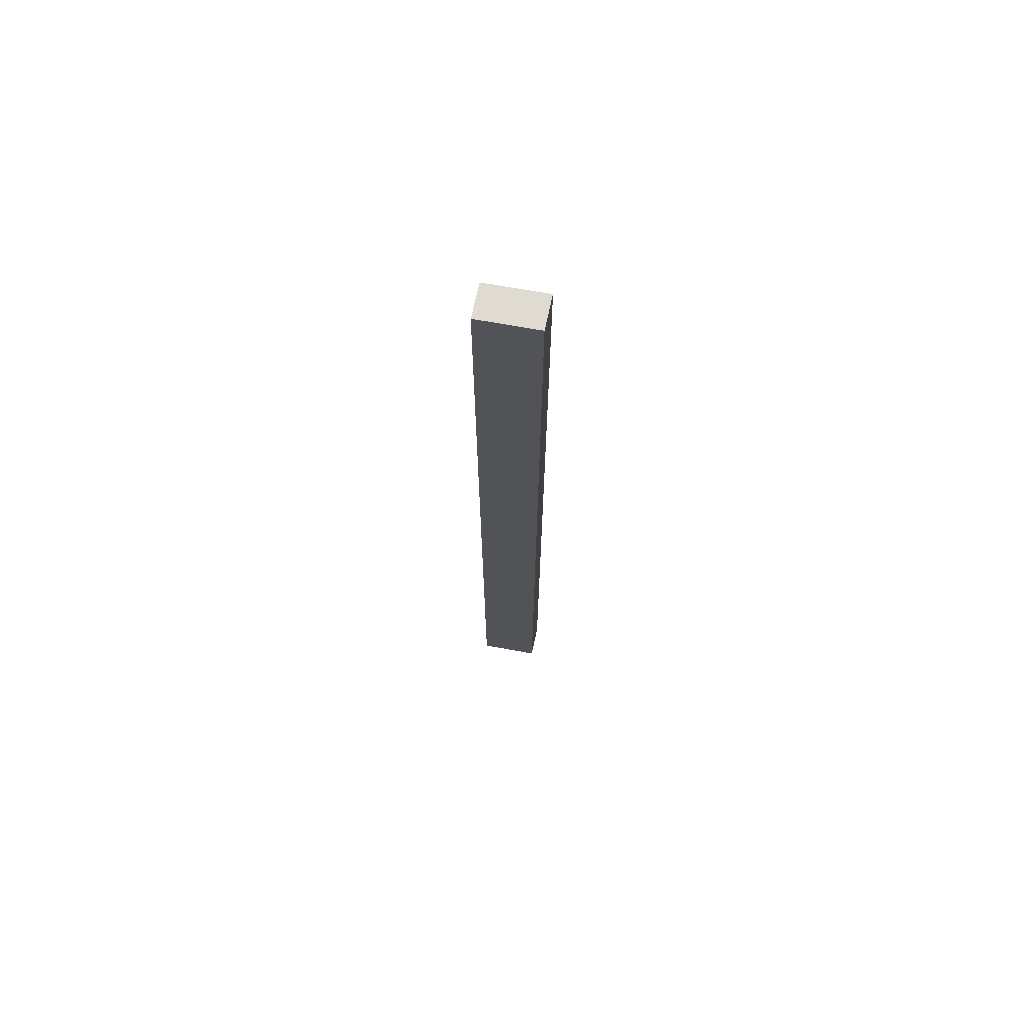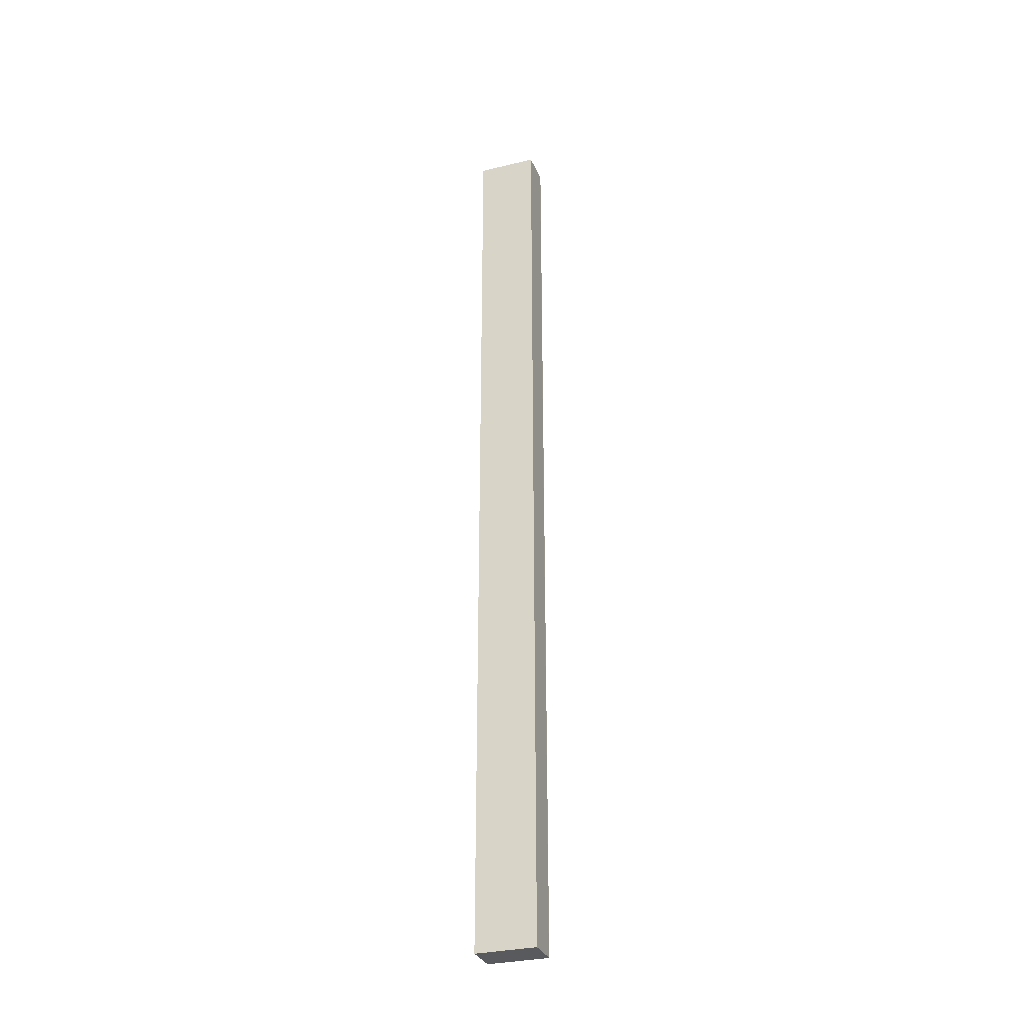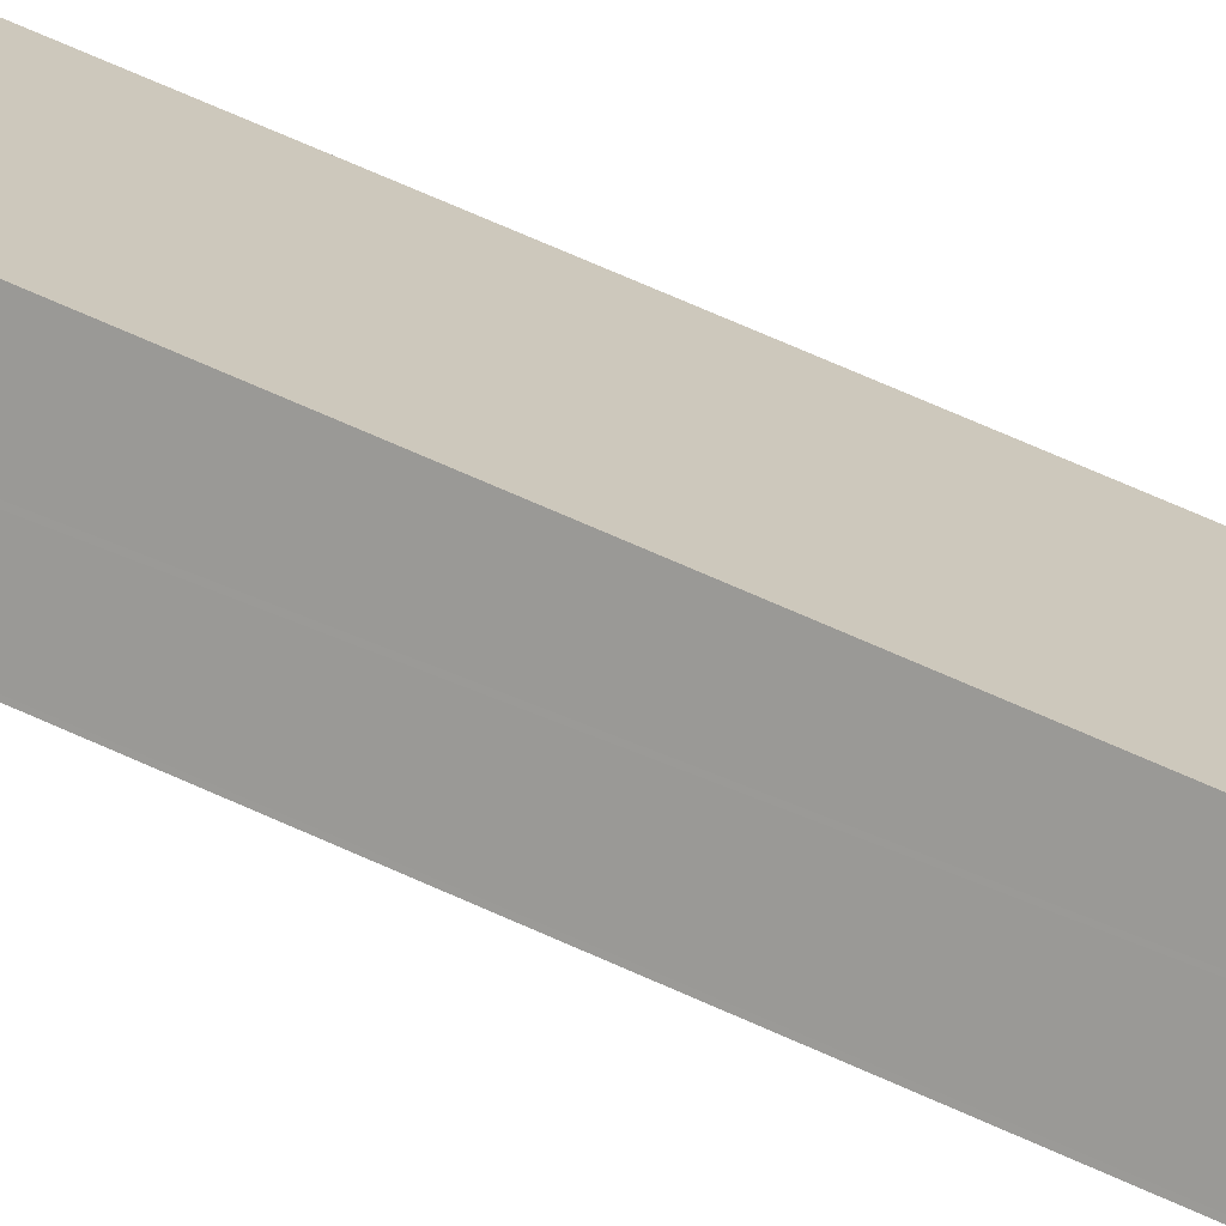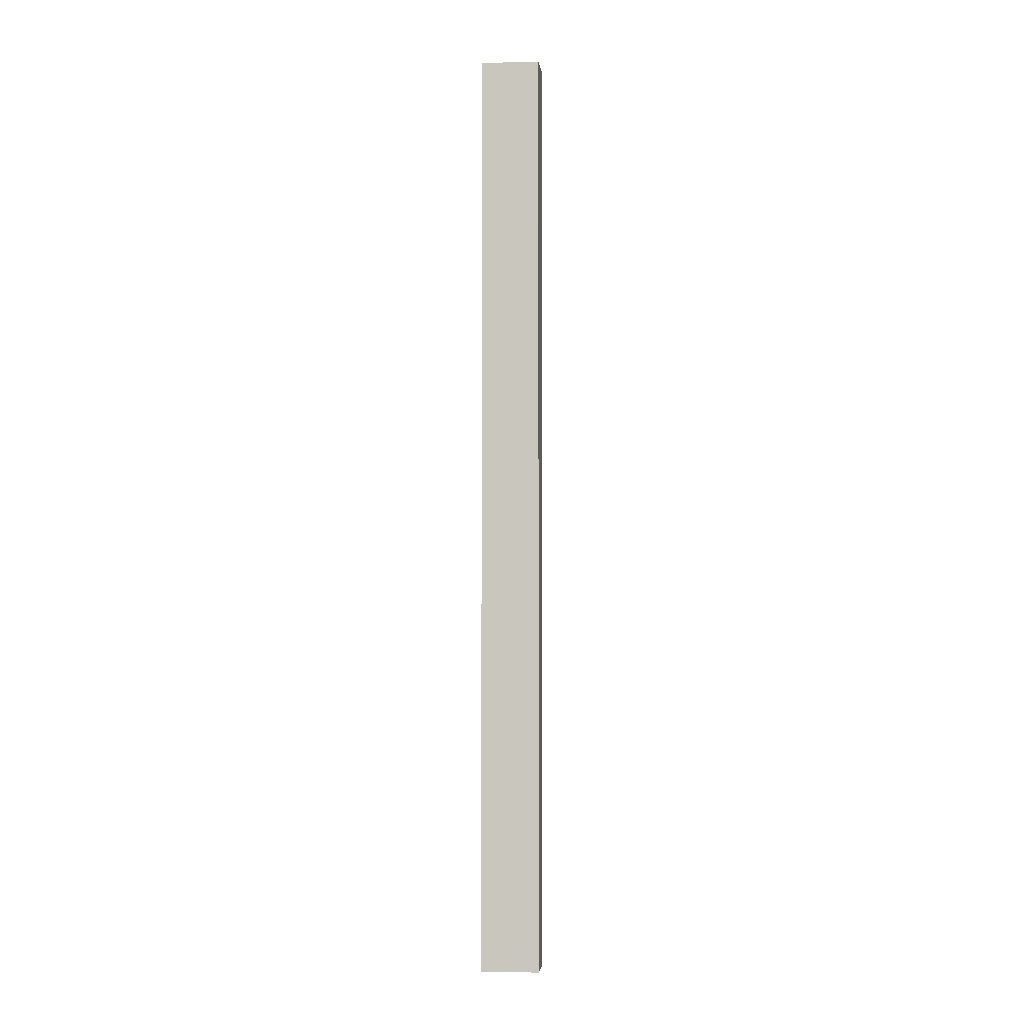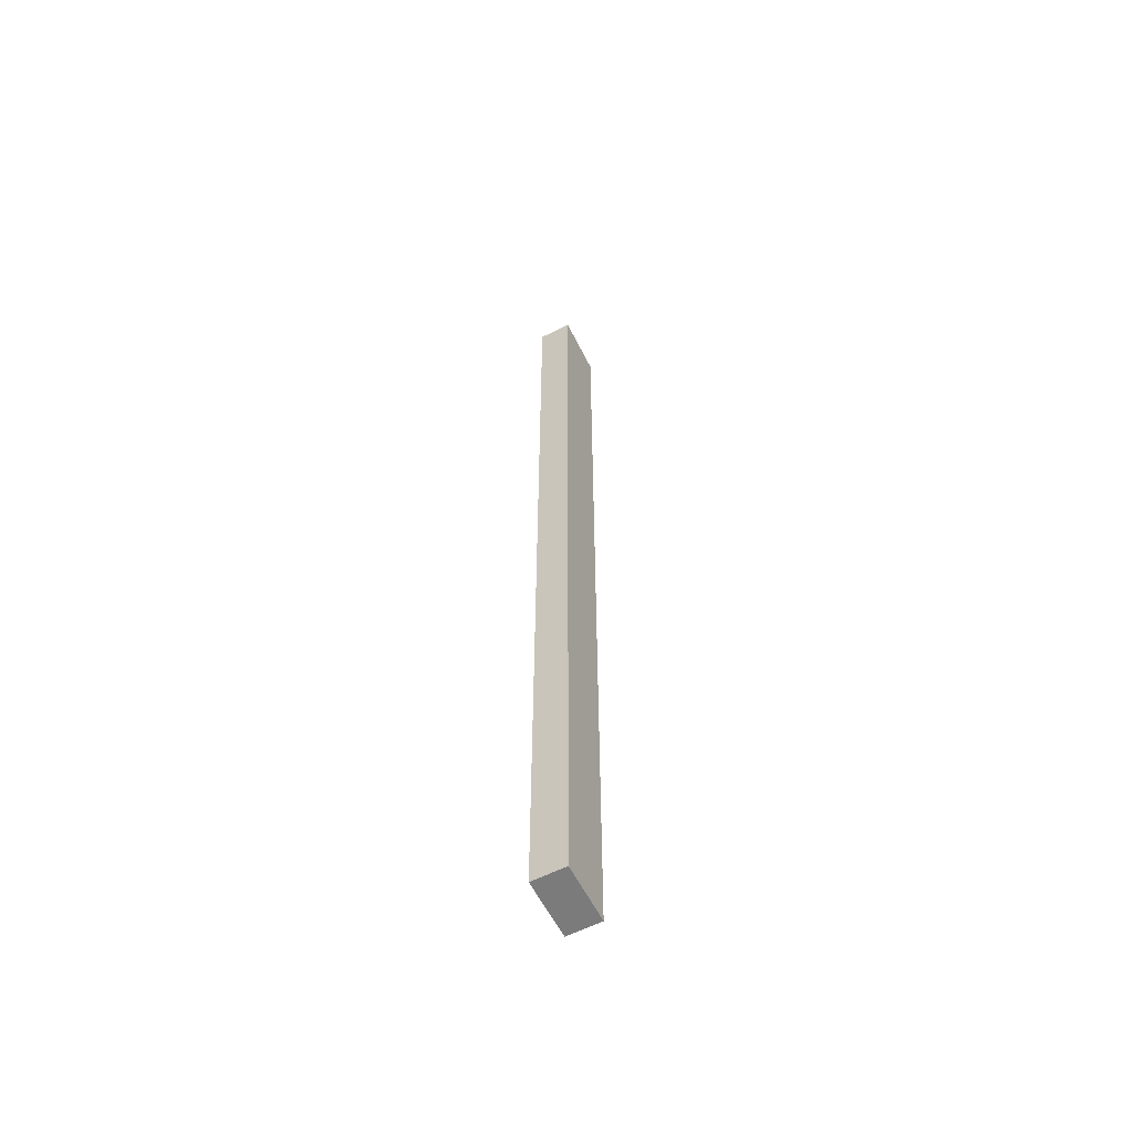
<metadata>
{"format":"obj","ext":"obj","renderer":"f3d","projection":"perspective","resolution":1024,"background":"white","views":[{"elev":69.8,"azim":42.8,"up":"+Y"},{"elev":-31.8,"azim":51.2,"up":"+Y"},{"elev":48.0,"azim":-60.5,"up":"+Z"},{"elev":-2.9,"azim":37.8,"up":"+Y"},{"elev":-58.4,"azim":148.9,"up":"+Y"}]}
</metadata>
<code>
v  1.017 14.37 -0.055
v  0.011 14.37 0.018
v  0.256 14.37 0.43
v  0 14.37 8.797e-16
v  0.77 14.37 -0.469
v  0.76 14.37 -0.487
v  0.256 -2.633e-17 0.43
v  1.017 3.368e-18 -0.055
v  0.77 2.872e-17 -0.469
v  0.76 2.982e-17 -0.487
v  0 0 0
v  0.011 -1.102e-18 0.018
g defaultobject
f 1 2 3
f 2 1 4
f 4 1 5
f 4 5 6
f 7 1 3
f 1 7 8
f 8 5 1
f 5 8 9
f 9 6 5
f 6 9 10
f 10 4 6
f 4 10 11
f 2 7 3
f 7 2 4
f 7 4 12
f 12 4 11
f 9 11 10
f 11 9 8
f 11 8 12
f 12 8 7

</code>
